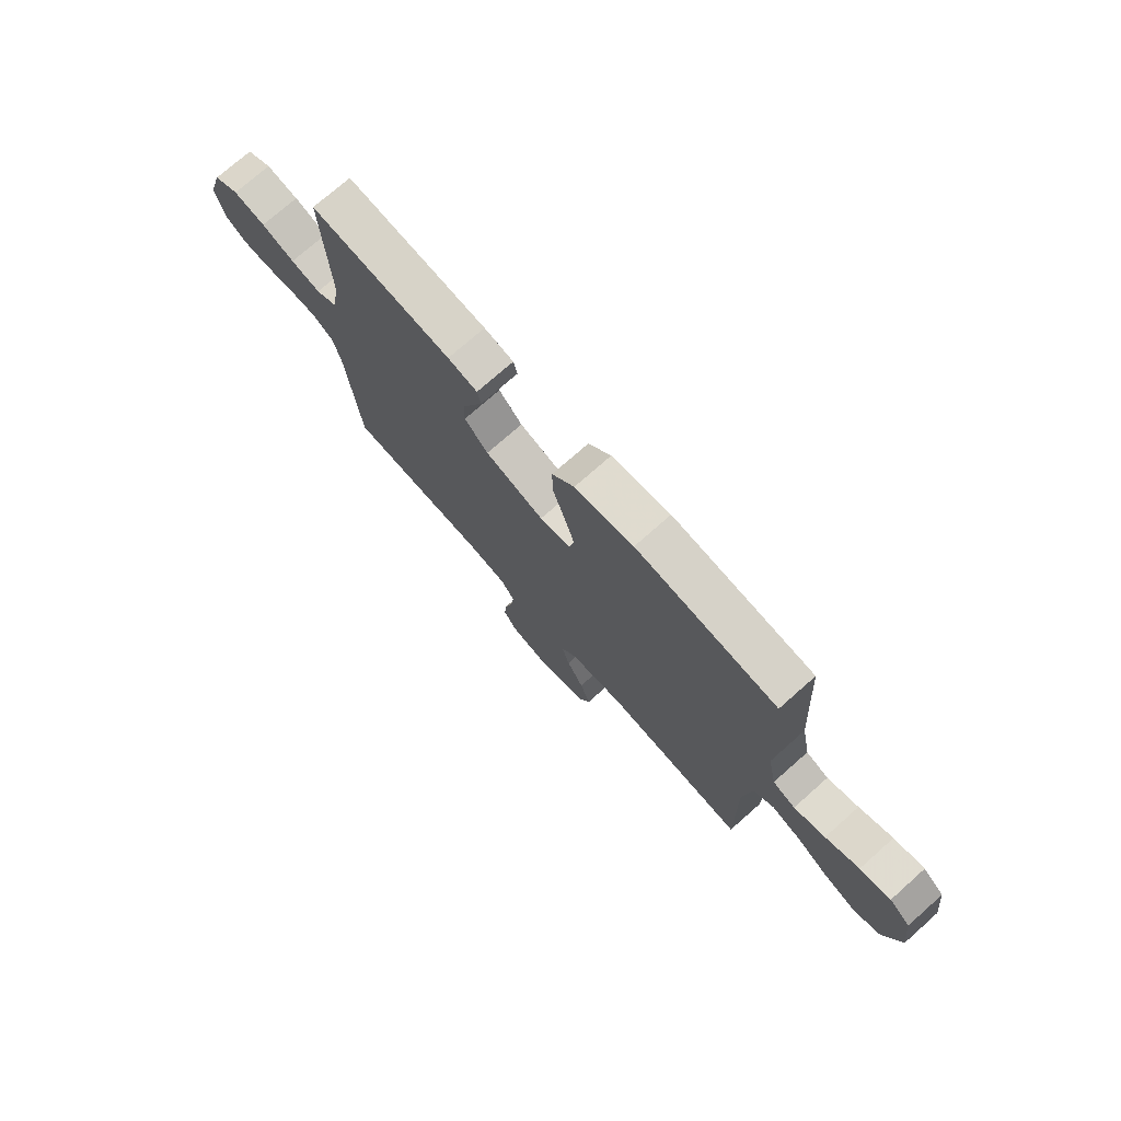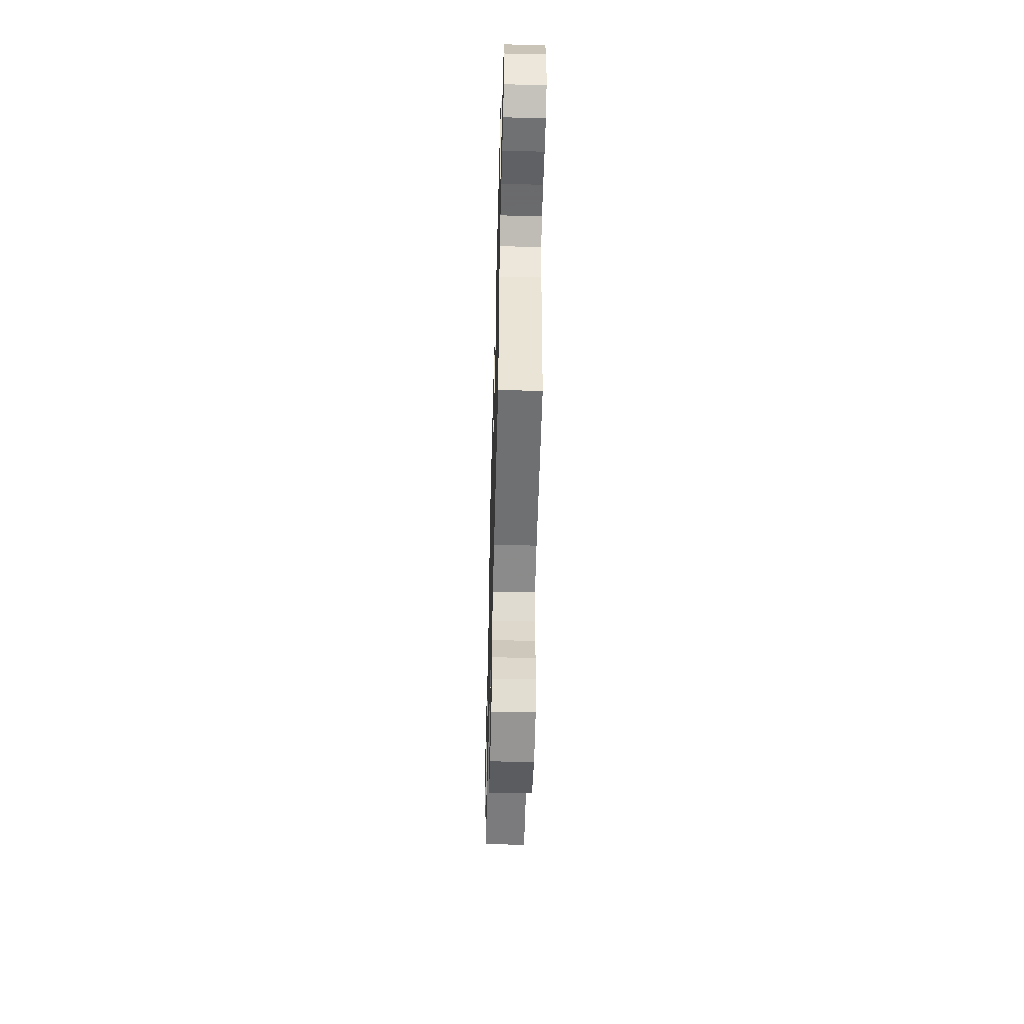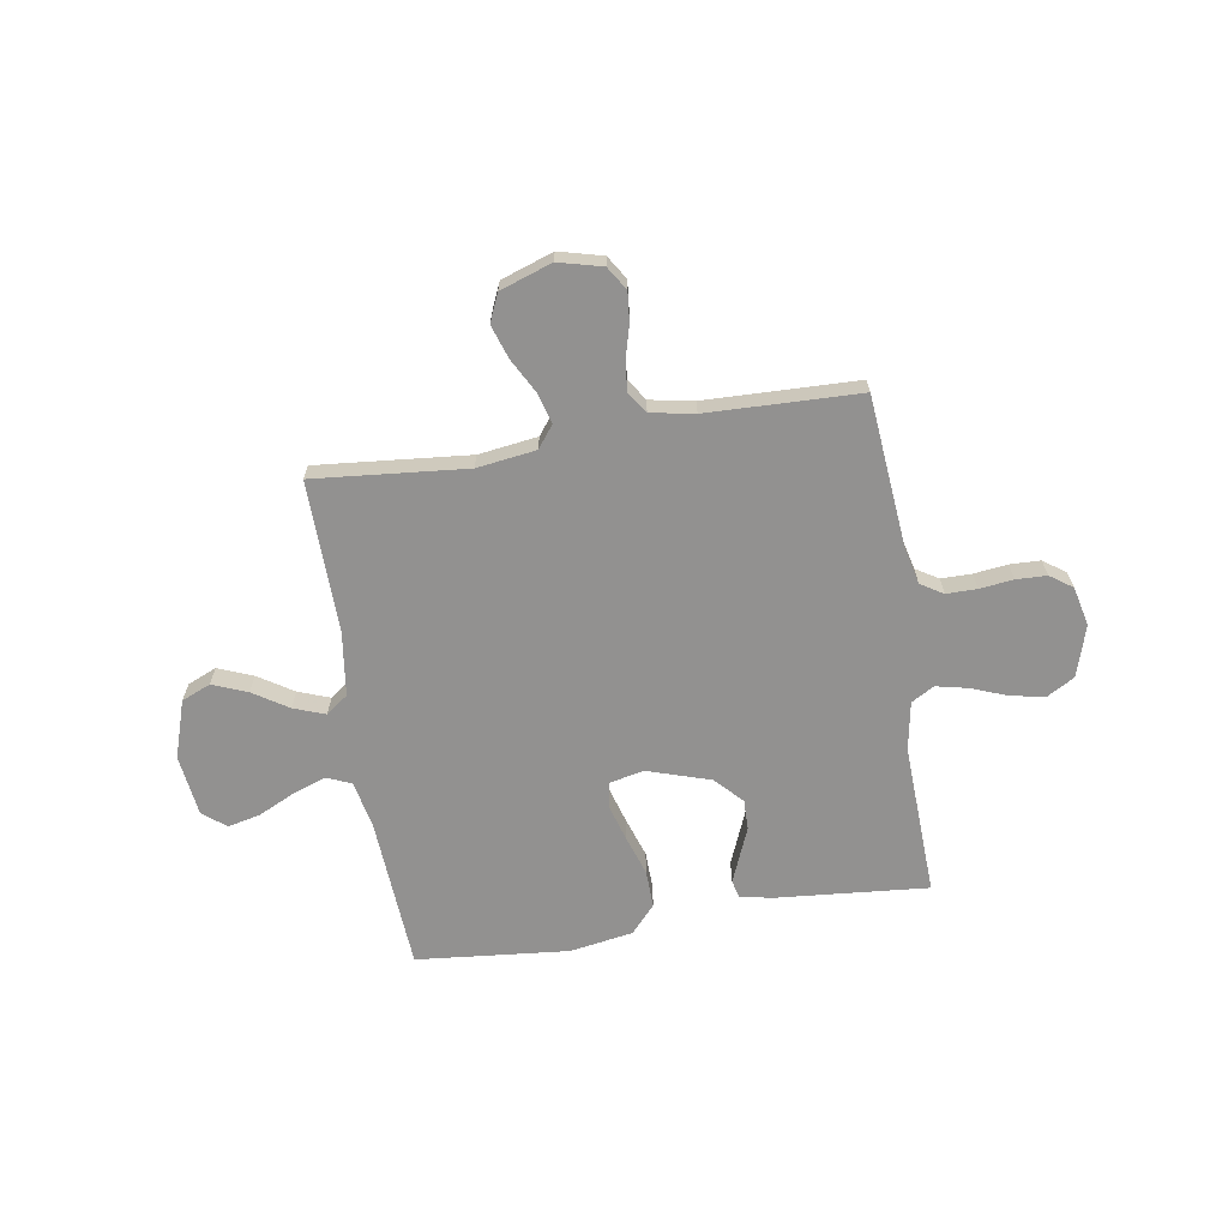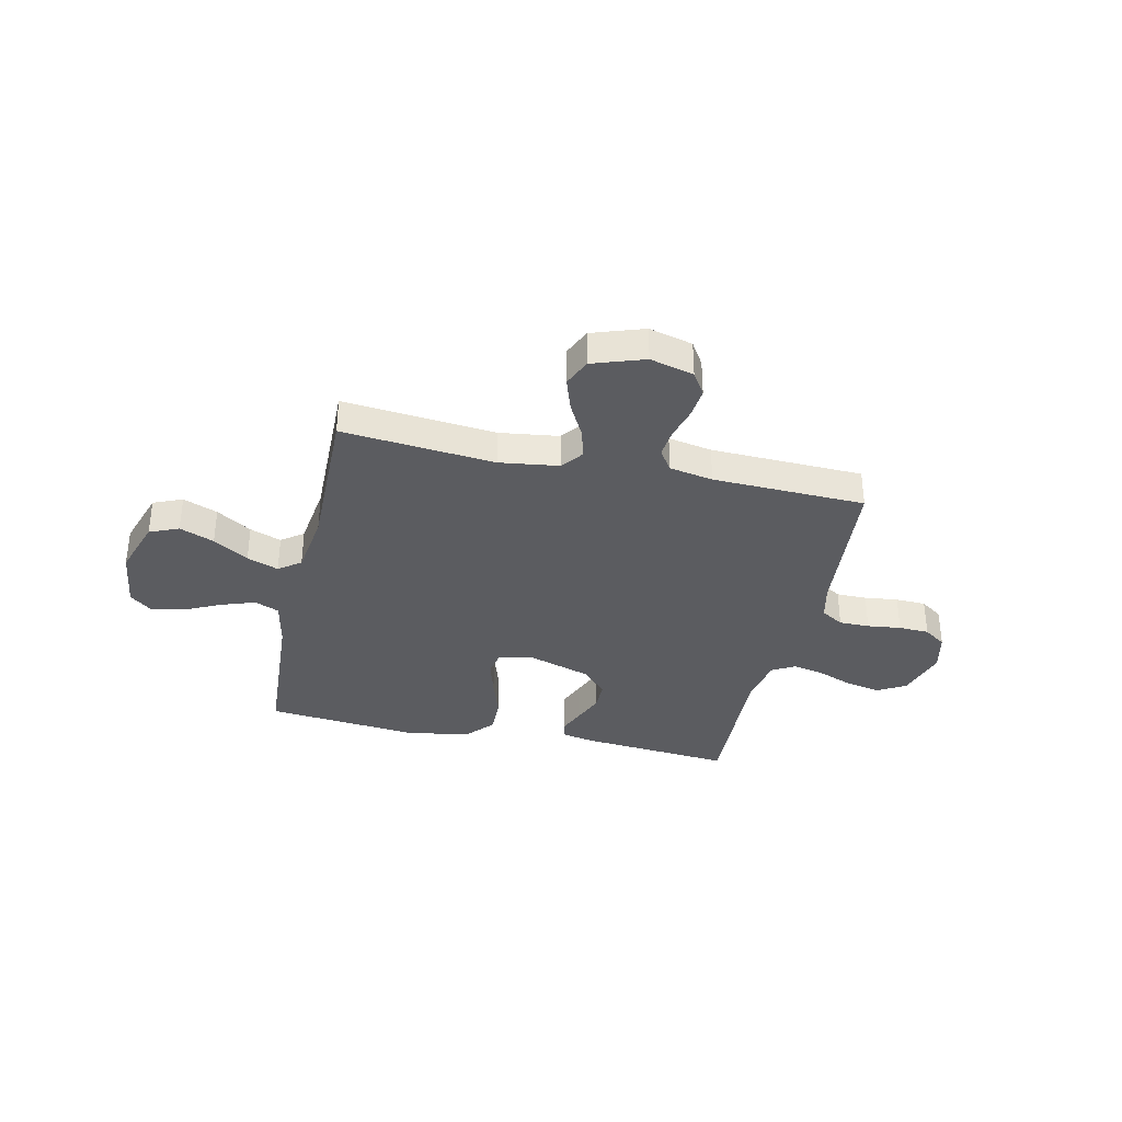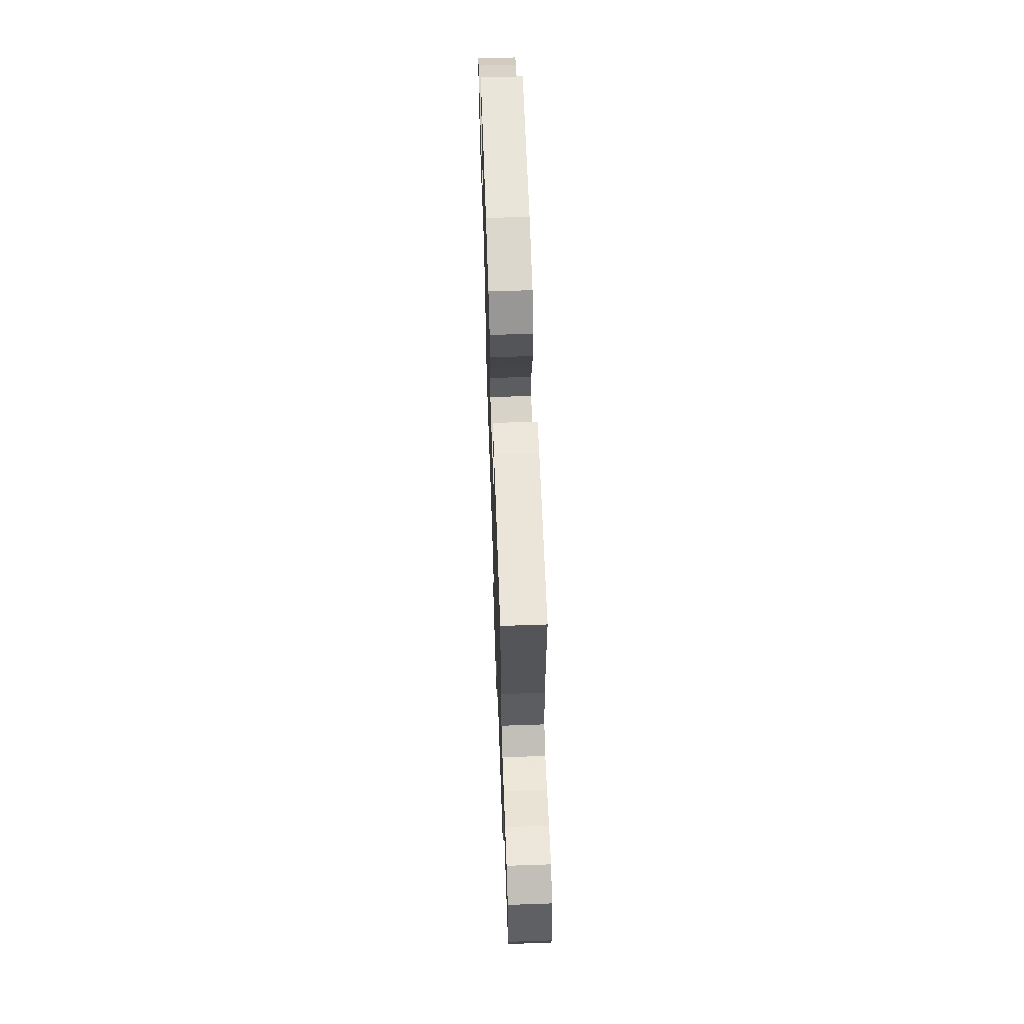
<metadata>
{"format":"obj","ext":"obj","renderer":"f3d","projection":"perspective","resolution":1024,"background":"white","views":[{"elev":74.3,"azim":48.5,"up":"+Z"},{"elev":-53.2,"azim":-91.5,"up":"+Z"},{"elev":-66.1,"azim":-170.8,"up":"+Y"},{"elev":-35.1,"azim":167.4,"up":"+Y"},{"elev":63.6,"azim":-92.0,"up":"+Z"}]}
</metadata>
<code>
v 0.5 0.07 -0.5
v 0.2 0.07 -0.472
v 0.084 0.07 -0.488
v 0.051 0.07 -0.531
v 0.068 0.07 -0.591
v 0.104 0.07 -0.658
v 0.126 0.07 -0.724
v 0.102 0.07 -0.779
v 0 0.07 -0.814
v -0.086 0.07 -0.792
v -0.115 0.07 -0.746
v -0.109 0.07 -0.687
v -0.092 0.07 -0.624
v -0.086 0.07 -0.567
v -0.114 0.07 -0.525
v -0.2 0.07 -0.509
v -0.5 0.07 -0.5
v -0.527 0.07 -0.2
v -0.544 0.07 -0.129
v -0.588 0.07 -0.102
v -0.648 0.07 -0.102
v -0.714 0.07 -0.11
v -0.774 0.07 -0.108
v -0.818 0.07 -0.077
v -0.836 0.07 0
v -0.805 0.07 0.101
v -0.751 0.07 0.132
v -0.683 0.07 0.119
v -0.613 0.07 0.092
v -0.55 0.07 0.078
v -0.505 0.07 0.104
v -0.488 0.07 0.2
v -0.5 0.07 0.5
v -0.2 0.07 0.474
v -0.137 0.07 0.461
v -0.129 0.07 0.426
v -0.15 0.07 0.375
v -0.174 0.07 0.317
v -0.175 0.07 0.258
v -0.125 0.07 0.205
v 0 0.07 0.165
v 0.067 0.07 0.18
v 0.076 0.07 0.23
v 0.055 0.07 0.301
v 0.029 0.07 0.38
v 0.027 0.07 0.454
v 0.075 0.07 0.508
v 0.2 0.07 0.529
v 0.5 0.07 0.5
v 0.519 0.07 0.2
v 0.538 0.07 0.105
v 0.586 0.07 0.085
v 0.652 0.07 0.108
v 0.723 0.07 0.142
v 0.788 0.07 0.157
v 0.833 0.07 0.12
v 0.848 0.07 0
v 0.811 0.07 -0.113
v 0.754 0.07 -0.137
v 0.686 0.07 -0.11
v 0.617 0.07 -0.066
v 0.555 0.07 -0.043
v 0.512 0.07 -0.075
v 0.495 0.07 -0.2
v 0.5 0 -0.5
v 0.2 0 -0.472
v 0.084 0 -0.488
v 0.051 0 -0.531
v 0.068 0 -0.591
v 0.104 0 -0.658
v 0.126 0 -0.724
v 0.102 0 -0.779
v 0 0 -0.814
v -0.086 0 -0.792
v -0.115 0 -0.746
v -0.109 0 -0.687
v -0.092 0 -0.624
v -0.086 0 -0.567
v -0.114 0 -0.525
v -0.2 0 -0.509
v -0.5 0 -0.5
v -0.527 0 -0.2
v -0.544 0 -0.129
v -0.588 0 -0.102
v -0.648 0 -0.102
v -0.714 0 -0.11
v -0.774 0 -0.108
v -0.818 0 -0.077
v -0.836 0 0
v -0.805 0 0.101
v -0.751 0 0.132
v -0.683 0 0.119
v -0.613 0 0.092
v -0.55 0 0.078
v -0.505 0 0.104
v -0.488 0 0.2
v -0.5 0 0.5
v -0.2 0 0.474
v -0.137 0 0.461
v -0.129 0 0.426
v -0.15 0 0.375
v -0.174 0 0.317
v -0.175 0 0.258
v -0.125 0 0.205
v 0 0 0.165
v 0.067 0 0.18
v 0.076 0 0.23
v 0.055 0 0.301
v 0.029 0 0.38
v 0.027 0 0.454
v 0.075 0 0.508
v 0.2 0 0.529
v 0.5 0 0.5
v 0.519 0 0.2
v 0.538 0 0.105
v 0.586 0 0.085
v 0.652 0 0.108
v 0.723 0 0.142
v 0.788 0 0.157
v 0.833 0 0.12
v 0.848 0 0
v 0.811 0 -0.113
v 0.754 0 -0.137
v 0.686 0 -0.11
v 0.617 0 -0.066
v 0.555 0 -0.043
v 0.512 0 -0.075
v 0.495 0 -0.2
f 59 60 61
f 58 59 61
f 57 58 61
f 56 57 61
f 55 56 61
f 54 55 61
f 53 54 61
f 52 53 61 62
f 51 52 62 63
f 48 49 50
f 47 48 50
f 46 47 50
f 45 46 50
f 44 45 50
f 50 51 63
f 44 50 63
f 43 44 63
f 36 37 38
f 35 36 38
f 34 35 38
f 33 34 38
f 32 33 38
f 31 32 38 39
f 30 31 39 40
f 27 28 29
f 26 27 29
f 25 26 29
f 24 25 29
f 23 24 29
f 22 23 29
f 21 22 29
f 20 21 29 30
f 30 40 41
f 20 30 41
f 19 20 41
f 16 17 18
f 19 41 42
f 18 19 42
f 16 18 42
f 15 16 42
f 11 12 13
f 10 11 13
f 9 10 13
f 8 9 13
f 7 8 13
f 6 7 13
f 5 6 13
f 4 5 13 14
f 64 1 2
f 64 2 3
f 63 64 3
f 43 63 3
f 42 43 3
f 14 15 42
f 4 14 42
f 3 4 42
f 125 124 123
f 125 123 122
f 125 122 121
f 125 121 120
f 125 120 119
f 125 119 118
f 125 118 117
f 126 125 117 116
f 127 126 116 115
f 114 113 112
f 114 112 111
f 114 111 110
f 114 110 109
f 114 109 108
f 127 115 114
f 127 114 108
f 127 108 107
f 102 101 100
f 102 100 99
f 102 99 98
f 102 98 97
f 102 97 96
f 103 102 96 95
f 104 103 95 94
f 93 92 91
f 93 91 90
f 93 90 89
f 93 89 88
f 93 88 87
f 93 87 86
f 93 86 85
f 94 93 85 84
f 105 104 94
f 105 94 84
f 105 84 83
f 82 81 80
f 106 105 83
f 106 83 82
f 106 82 80
f 106 80 79
f 77 76 75
f 77 75 74
f 77 74 73
f 77 73 72
f 77 72 71
f 77 71 70
f 77 70 69
f 78 77 69 68
f 66 65 128
f 67 66 128
f 67 128 127
f 67 127 107
f 67 107 106
f 106 79 78
f 106 78 68
f 106 68 67
f 1 65 66 2
f 2 66 67 3
f 3 67 68 4
f 4 68 69 5
f 5 69 70 6
f 6 70 71 7
f 7 71 72 8
f 8 72 73 9
f 9 73 74 10
f 10 74 75 11
f 11 75 76 12
f 12 76 77 13
f 13 77 78 14
f 14 78 79 15
f 15 79 80 16
f 16 80 81 17
f 17 81 82 18
f 18 82 83 19
f 19 83 84 20
f 20 84 85 21
f 21 85 86 22
f 22 86 87 23
f 23 87 88 24
f 24 88 89 25
f 25 89 90 26
f 26 90 91 27
f 27 91 92 28
f 28 92 93 29
f 29 93 94 30
f 30 94 95 31
f 31 95 96 32
f 32 96 97 33
f 33 97 98 34
f 34 98 99 35
f 35 99 100 36
f 36 100 101 37
f 37 101 102 38
f 38 102 103 39
f 39 103 104 40
f 40 104 105 41
f 41 105 106 42
f 42 106 107 43
f 43 107 108 44
f 44 108 109 45
f 45 109 110 46
f 46 110 111 47
f 47 111 112 48
f 48 112 113 49
f 49 113 114 50
f 50 114 115 51
f 51 115 116 52
f 52 116 117 53
f 53 117 118 54
f 54 118 119 55
f 55 119 120 56
f 56 120 121 57
f 57 121 122 58
f 58 122 123 59
f 59 123 124 60
f 60 124 125 61
f 61 125 126 62
f 62 126 127 63
f 63 127 128 64
f 64 128 65 1

</code>
